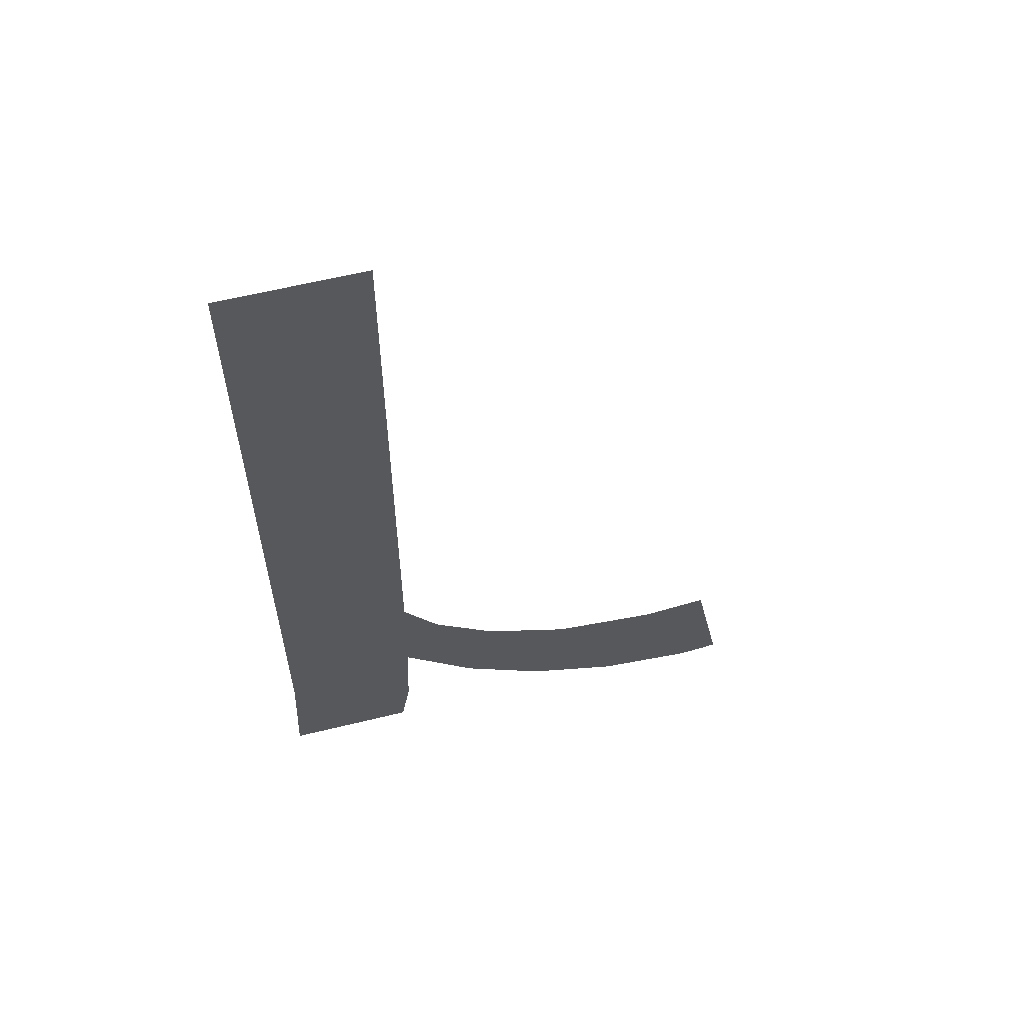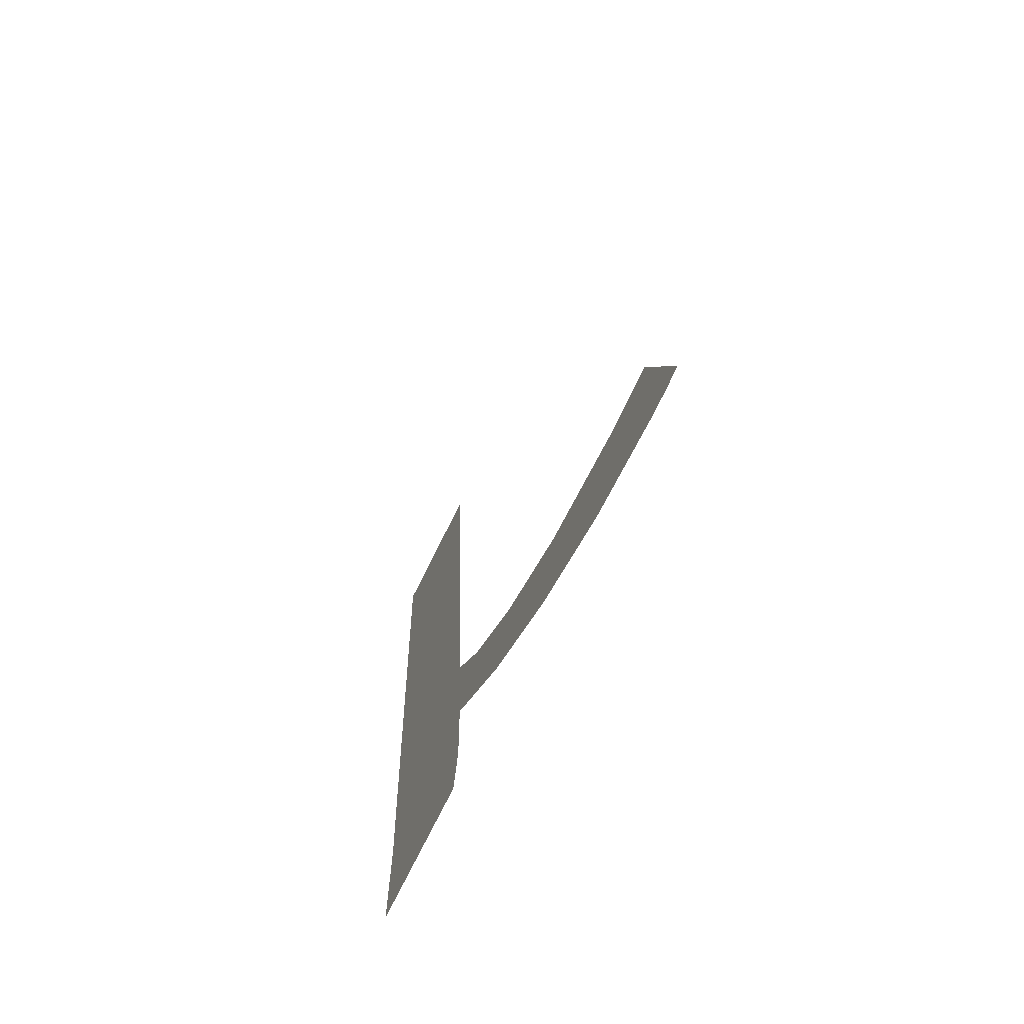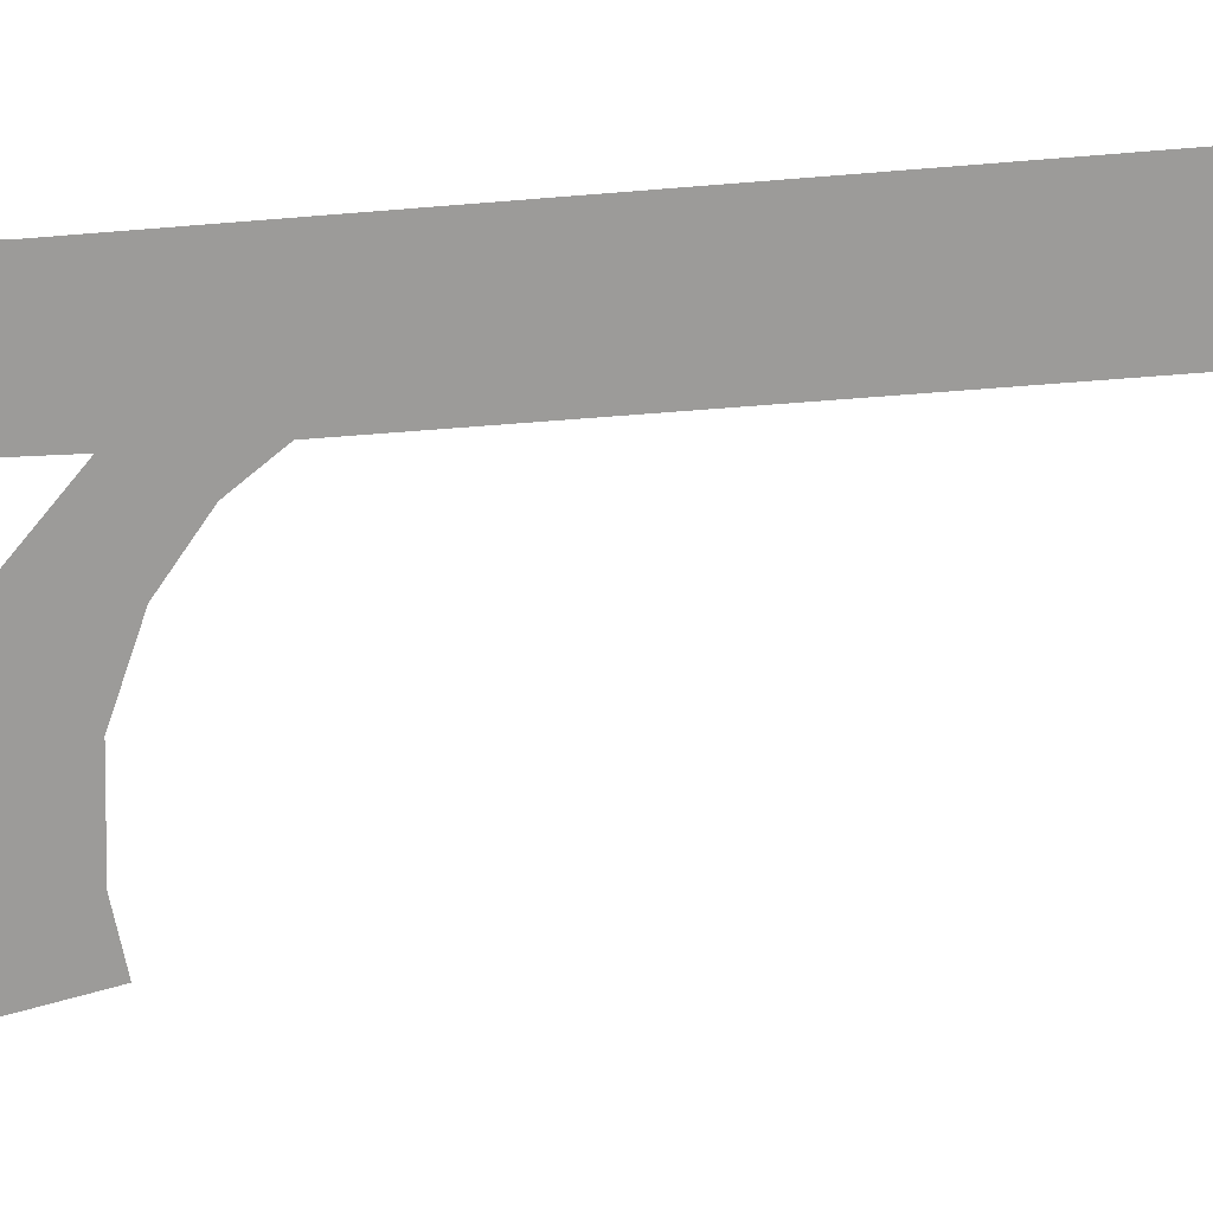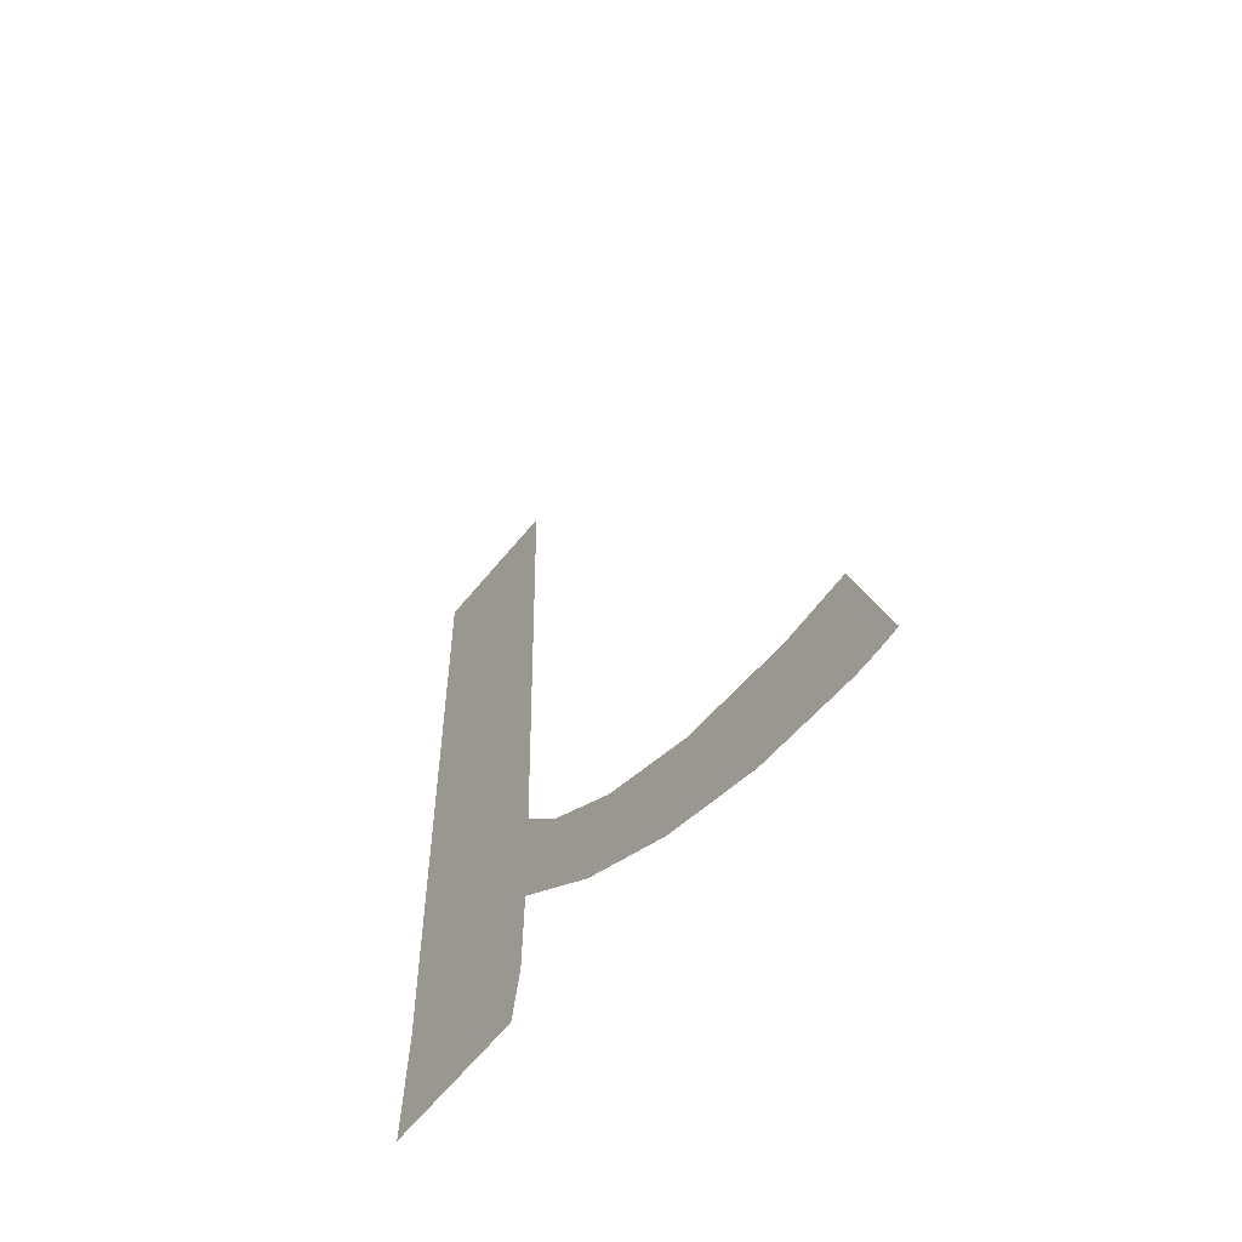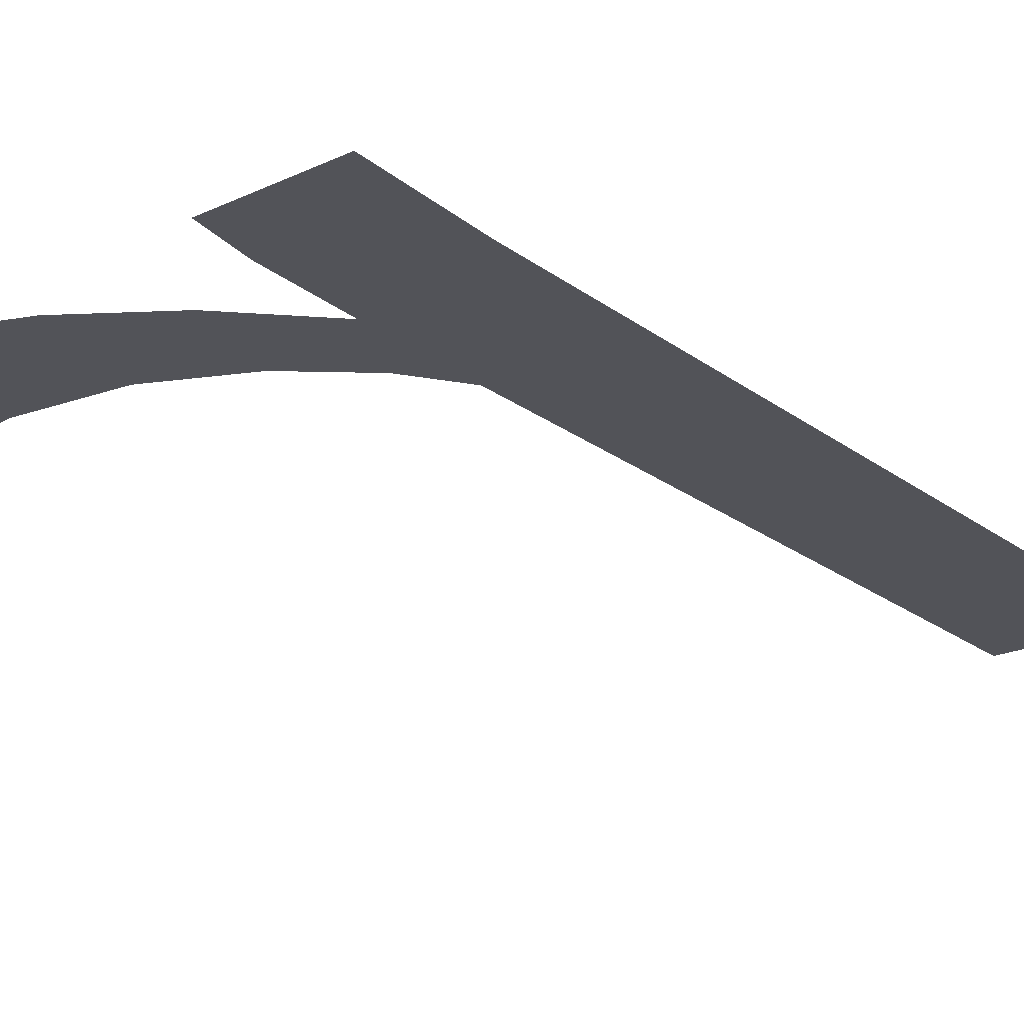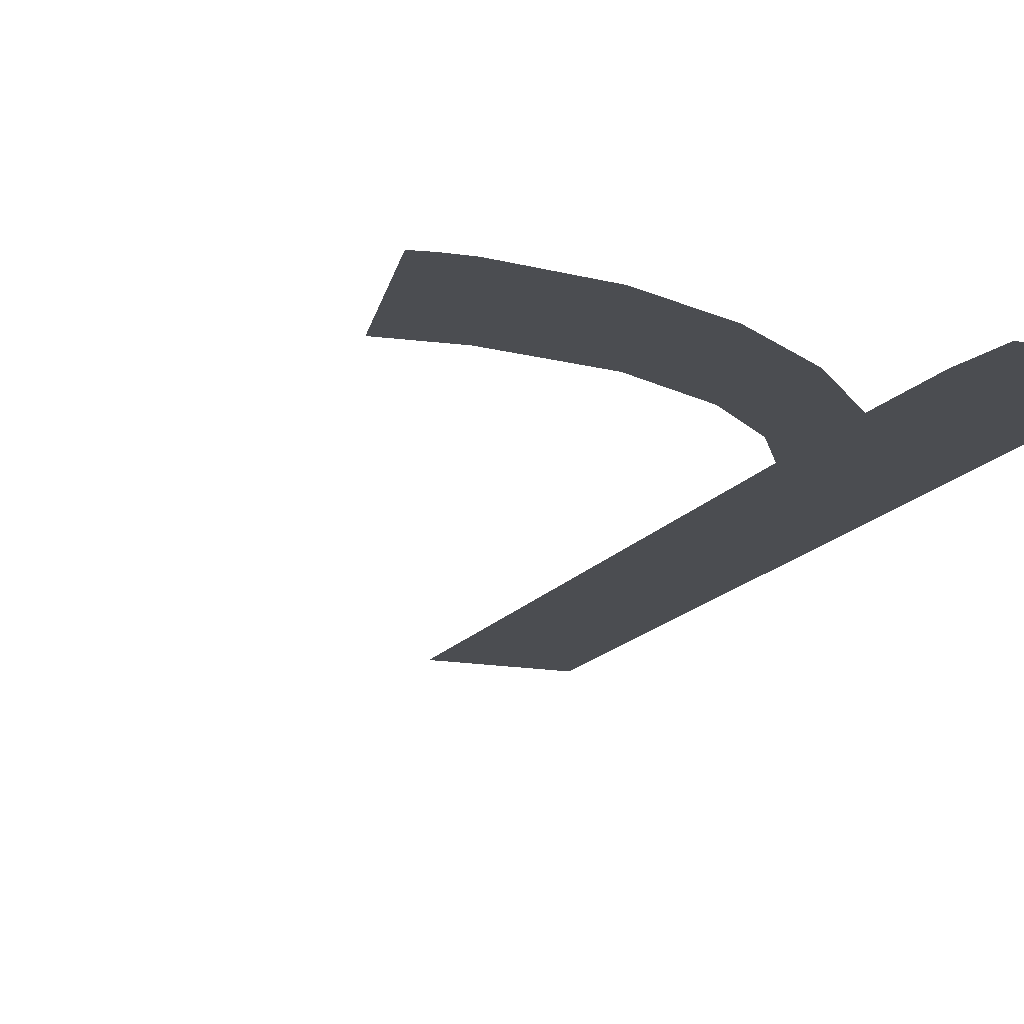
<metadata>
{"format":"obj","ext":"obj","renderer":"f3d","projection":"perspective","resolution":1024,"background":"white","views":[{"elev":60.3,"azim":-14.1,"up":"+Z"},{"elev":-76.6,"azim":63.4,"up":"+Z"},{"elev":-70.0,"azim":-85.1,"up":"+Y"},{"elev":-67.3,"azim":49.9,"up":"+Z"},{"elev":-21.4,"azim":-140.6,"up":"+Y"},{"elev":-14.2,"azim":157.0,"up":"+Y"}]}
</metadata>
<code>
o mesh7/mesh7-geometry#mesh7-geometry
v -0.5067 -0.1933 0.3623
v -0.5077 -0.1934 0.3651
v -0.5077 -0.1933 0.3633
v -0.5072 -0.1934 0.3644
v -0.5077 -0.1936 0.3747
v -0.5063 -0.1933 0.3636
v -0.5078 -0.1933 0.3619
v -0.5054 -0.1933 0.3615
v -0.5079 -0.1933 0.361
v -0.505 -0.1933 0.363
v -0.5097 -0.1936 0.3747
v -0.5041 -0.1933 0.361
v -0.5097 -0.1933 0.3629
v -0.5035 -0.1933 0.3628
v -0.5098 -0.1933 0.361
v -0.5027 -0.1933 0.3608
v -0.5025 -0.1933 0.3629
v -0.5023 -0.1933 0.3608
v -0.5021 -0.1933 0.3609
f 1 2 3
f 2 1 4
f 3 2 1
f 4 1 2
f 5 3 2
f 2 3 5
f 4 1 6
f 6 1 4
f 5 7 3
f 3 7 5
f 6 1 8
f 8 1 6
f 5 9 7
f 7 9 5
f 6 8 10
f 10 8 6
f 11 9 5
f 5 9 11
f 10 8 12
f 12 8 10
f 13 9 11
f 11 9 13
f 10 12 14
f 14 12 10
f 9 13 15
f 15 13 9
f 14 12 16
f 16 12 14
f 14 16 17
f 17 16 14
f 17 16 18
f 18 16 17
f 17 18 19
f 19 18 17

</code>
